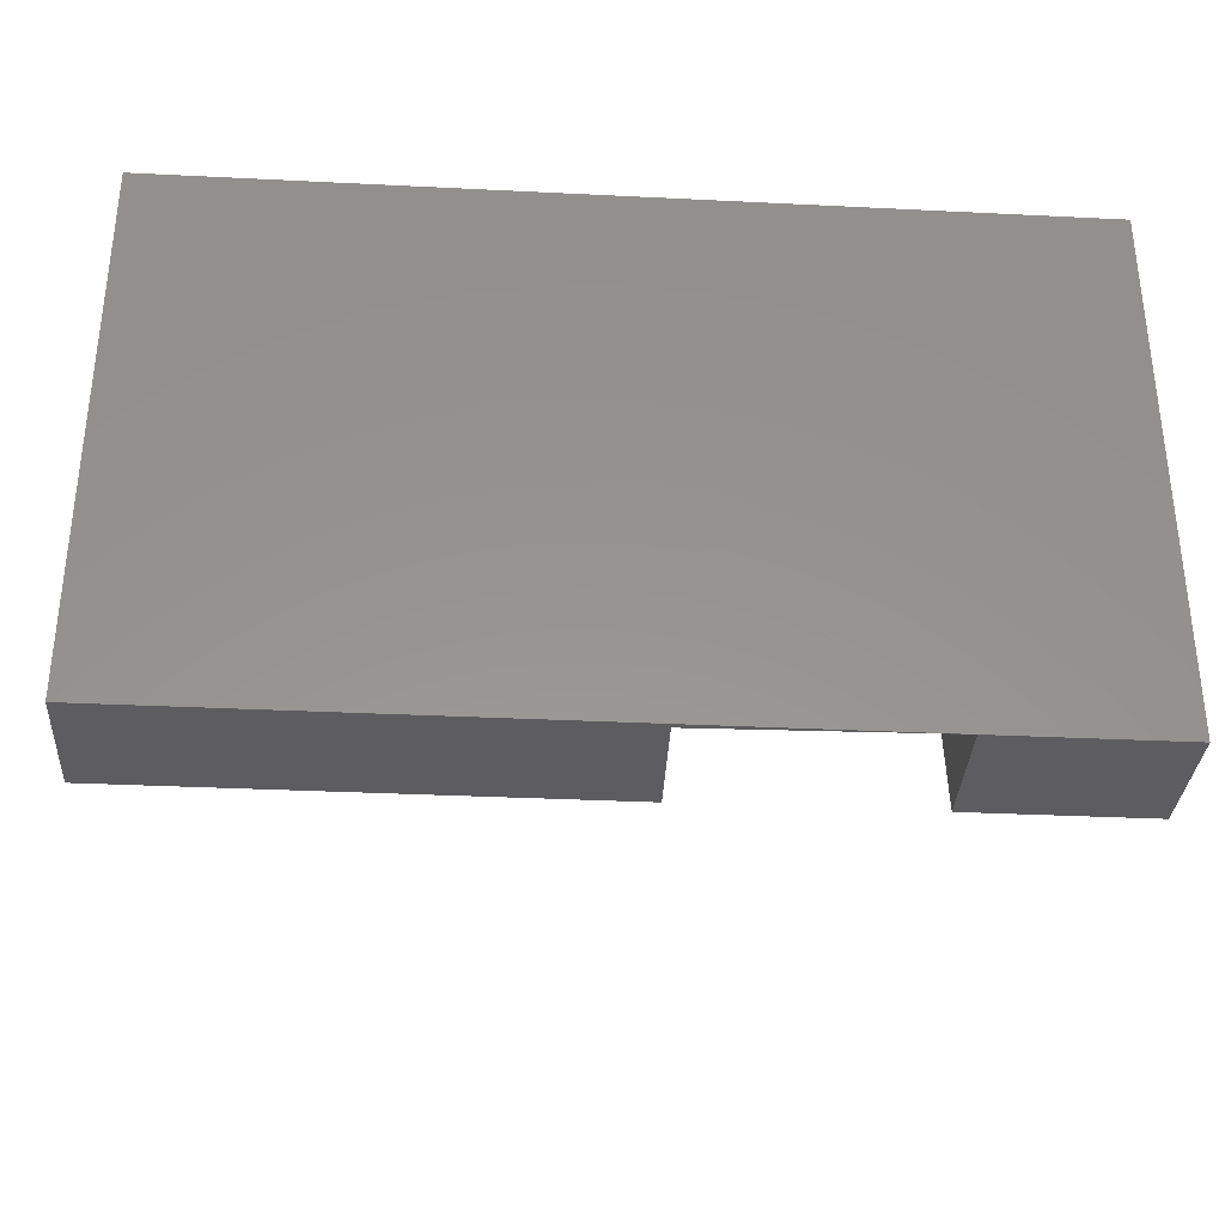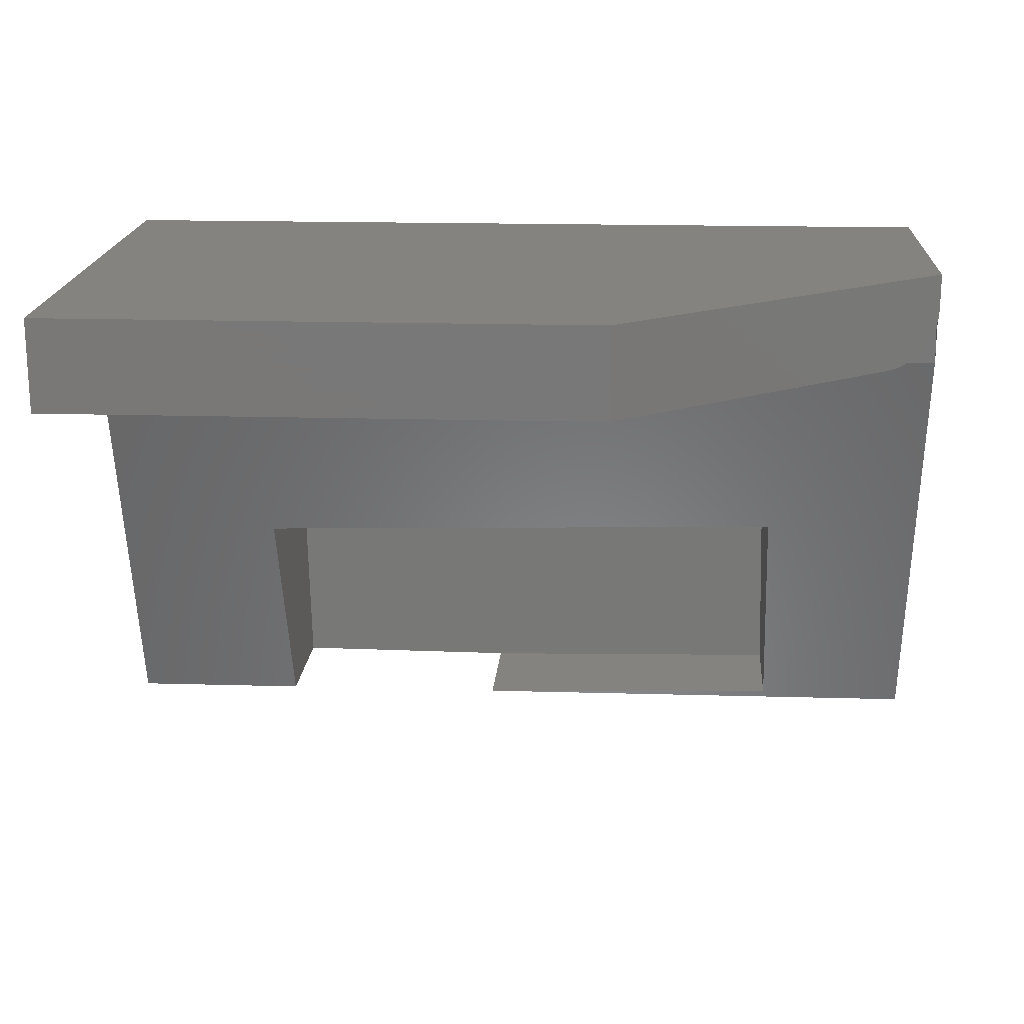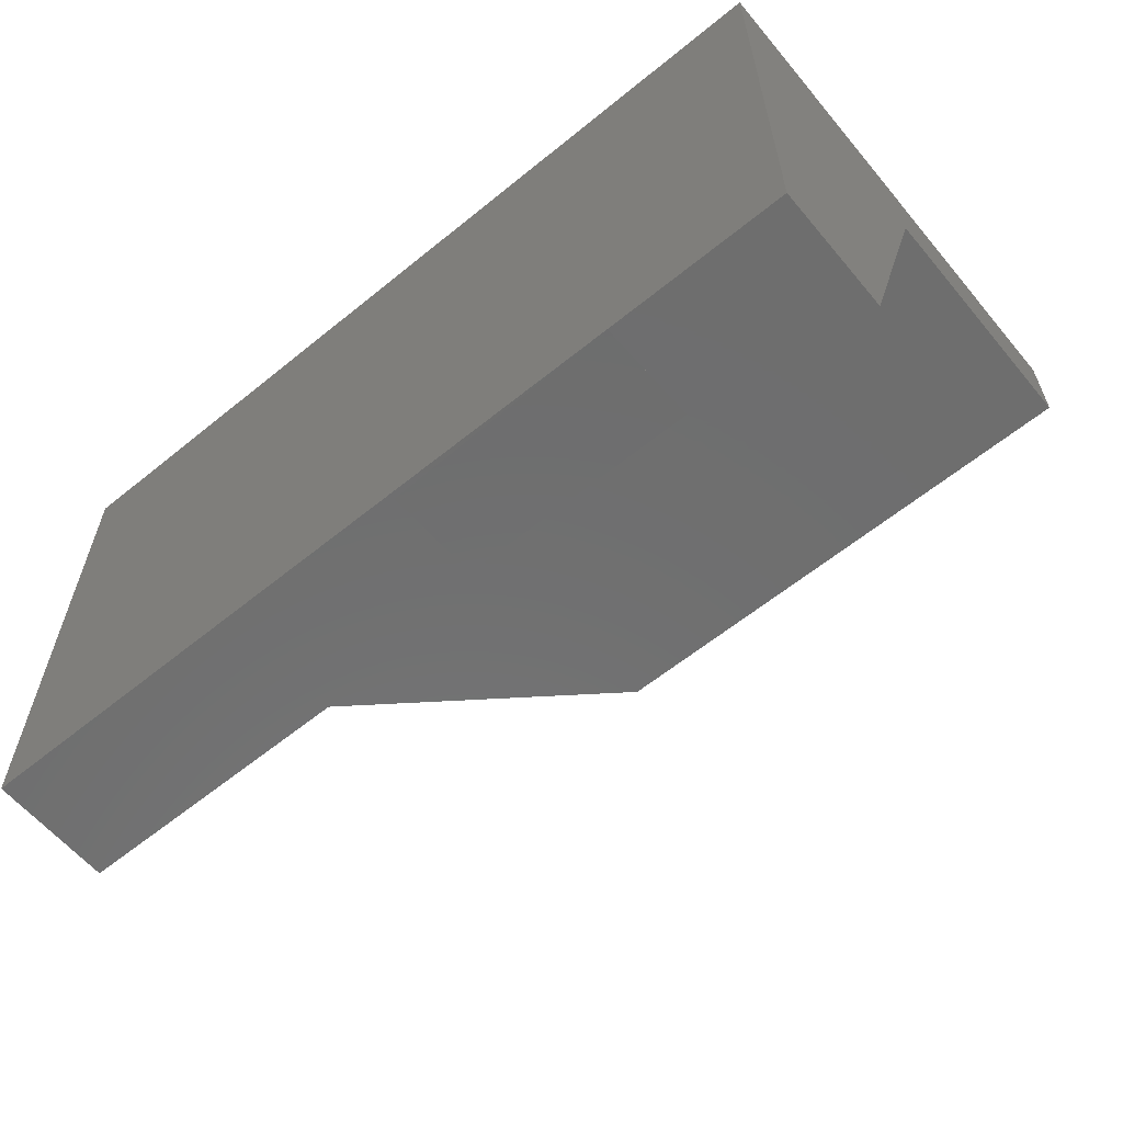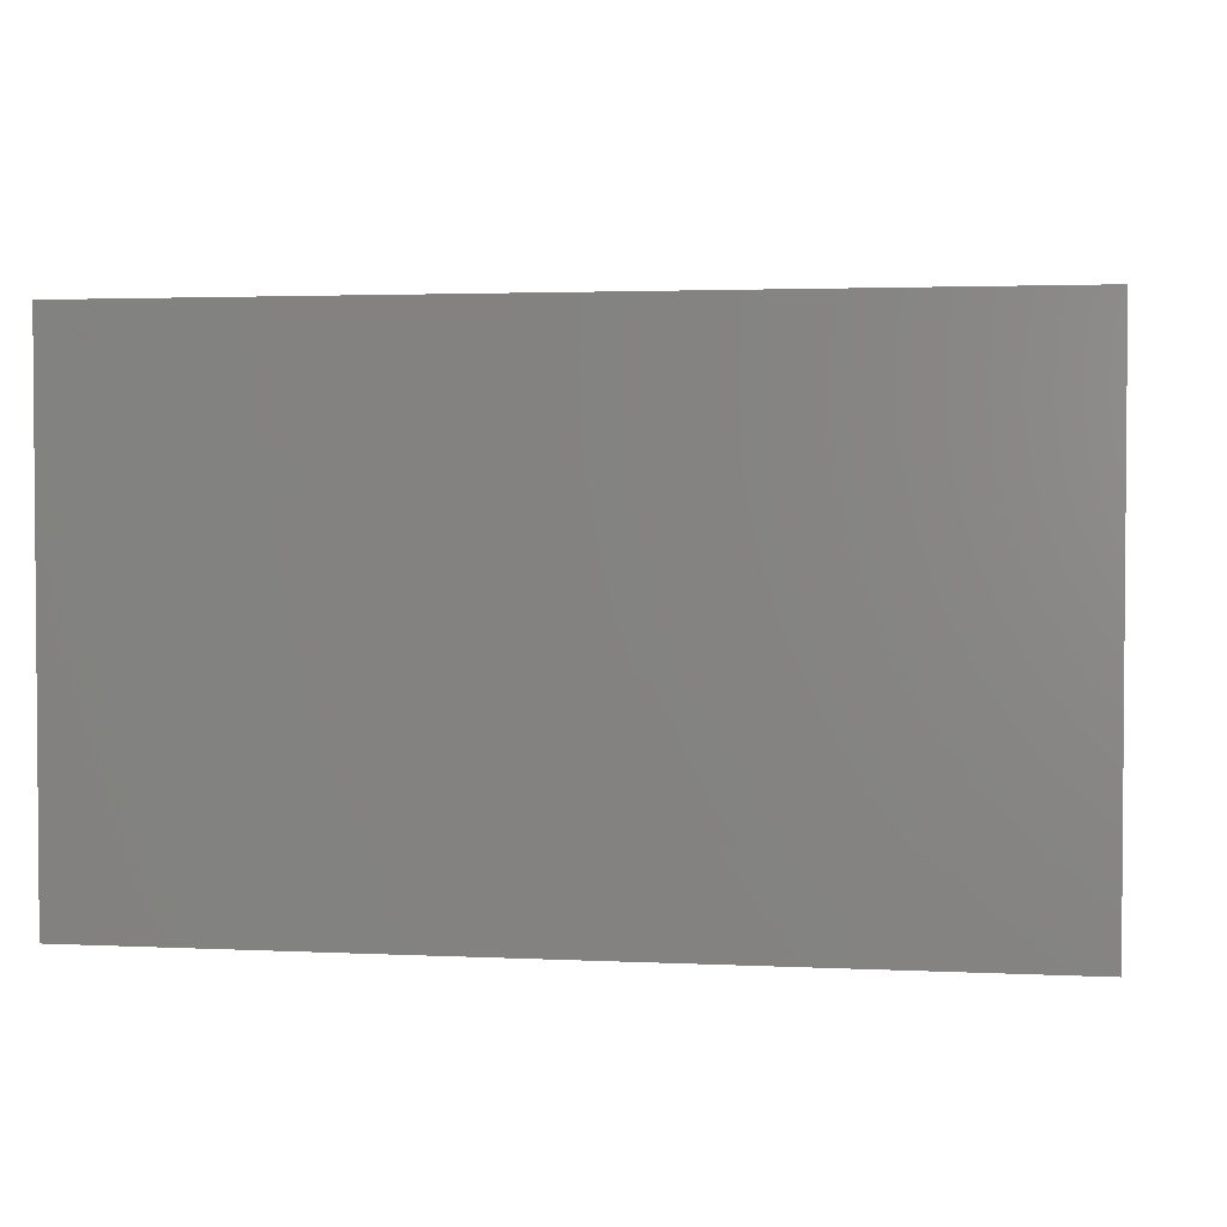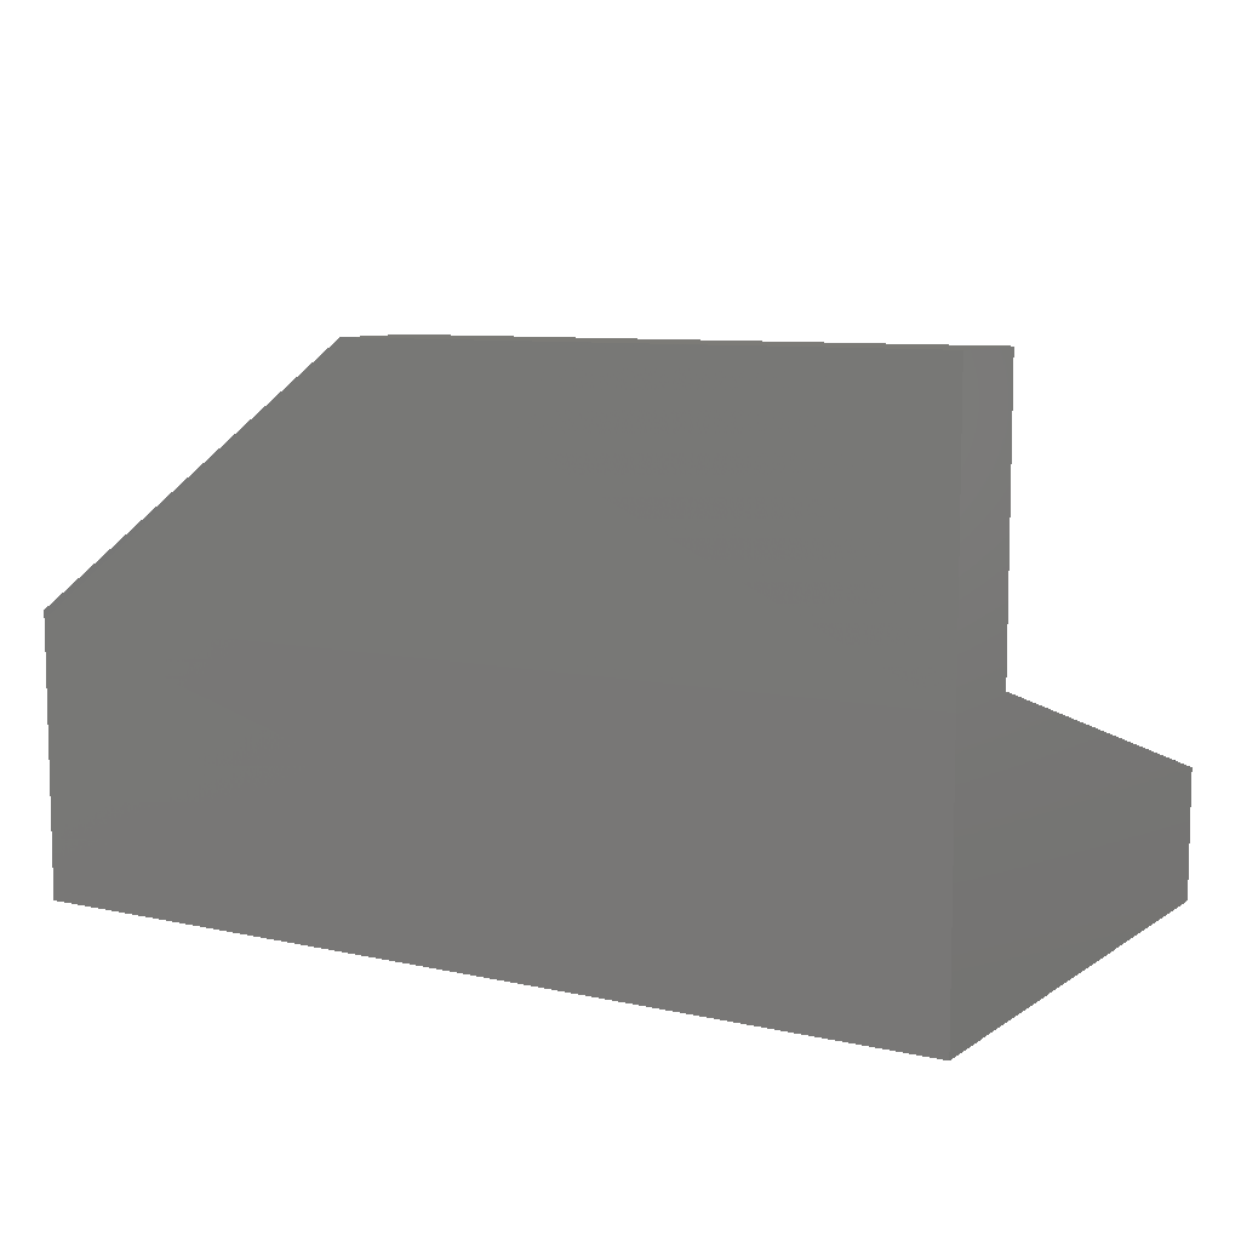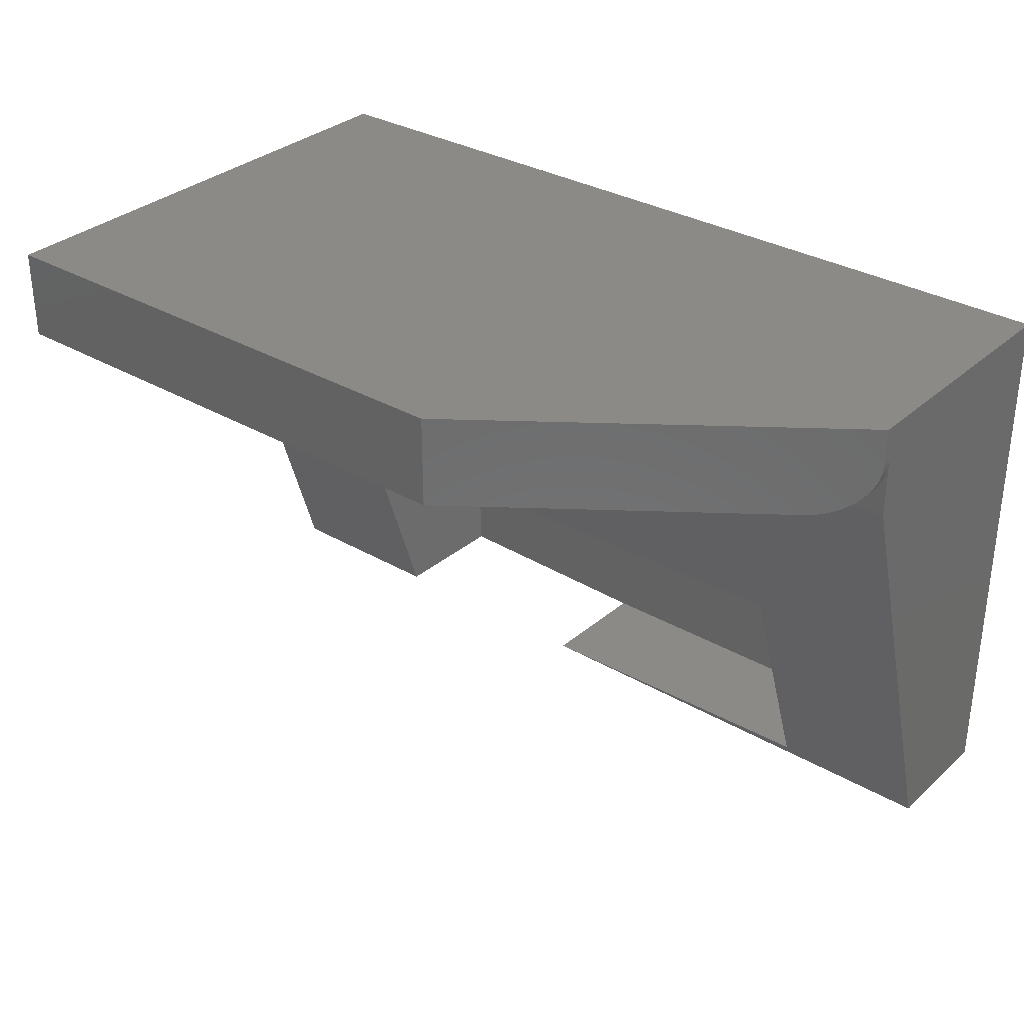
<metadata>
{"format":"stl","ext":"stl","renderer":"f3d","projection":"perspective","resolution":1024,"background":"white","views":[{"elev":-33.1,"azim":176.1,"up":"+Y"},{"elev":18.2,"azim":3.1,"up":"+Y"},{"elev":-60.5,"azim":-140.3,"up":"+Y"},{"elev":2.6,"azim":-170.5,"up":"+Y"},{"elev":8.3,"azim":-148.8,"up":"+Z"},{"elev":32.2,"azim":39.2,"up":"+Y"}]}
</metadata>
<code>
# stl→obj: 47 verts, 89 faces
v -0.6016 -0.2656 0
v -0.1331 -0.2541 0.0115
v -0.6056 -0.2656 0.1626
v -0.1369 -0.2541 0.1662
v -0.1284 -0.4465 0.01162
v -0.1307 -0.4465 0.107
v -0.3983 -0.4531 0.004991
v -0.4007 -0.4531 0.1049
v -0.597 -0.4531 0.000113
v -0.5995 -0.4531 0.1049
v 0 -0.4531 0
v 0 0 -2.775e-17
v -0.75 -0.4531 0
v -0.75 0 -2.775e-17
v 0 -0.4531 0.1049
v 0 -0.08109 0.2194
v -0.75 -0.08109 0.2194
v -0.75 -0.4531 0.1049
v -5.811e-17 -0.03125 0.2266
v -0.002303 -0.04576 0.2283
v -0.0005795 -0.0386 0.227
v 0 0.0001645 0.2266
v -0.2863 0 0.4375
v -0.2863 -0.07812 0.4375
v -0.04688 -0.07812 0.2611
v -0.0392 -0.07749 0.2554
v -0.03117 -0.07541 0.2495
v -0.02345 -0.07185 0.2438
v -0.01633 -0.06681 0.2386
v -0.01364 -0.06431 0.2366
v -0.00892 -0.05876 0.2331
v -0.00511 -0.05253 0.2303
v 0 1.343e-17 0.2194
v -0.75 0.0001645 0.2188
v -0.75 0.0001645 0.4375
v 0 -0.03125 0.2194
v 0 -0.07812 0.2194
v -0.75 -0.07812 0.4375
v -0.04688 -0.07812 0.2194
v -0.75 -0.07812 0.2194
v -0.03773 -0.07722 0.2194
v -0.0009007 -0.04039 0.2194
v -0.02894 -0.07456 0.2194
v -0.02083 -0.07023 0.2194
v -0.01373 -0.0644 0.2194
v -0.0079 -0.05729 0.2194
v -0.003568 -0.04919 0.2194
f 1 2 3
f 3 2 4
f 2 5 4
f 4 5 6
f 5 7 6
f 6 7 8
f 9 1 10
f 10 1 3
f 7 5 9
f 9 5 2
f 9 2 1
f 11 9 12
f 12 9 13
f 12 13 14
f 6 8 15
f 16 17 3
f 16 3 4
f 16 4 6
f 16 6 15
f 3 17 10
f 10 17 18
f 10 18 9
f 9 18 13
f 9 11 7
f 7 11 15
f 7 15 8
f 19 20 21
f 22 23 24
f 22 24 25
f 22 25 26
f 22 26 27
f 22 27 28
f 22 28 29
f 22 29 30
f 22 30 31
f 22 31 32
f 22 32 20
f 22 20 19
f 22 33 23
f 23 33 34
f 23 34 35
f 12 15 11
f 22 19 33
f 33 19 36
f 33 36 12
f 12 36 15
f 15 36 37
f 15 37 16
f 23 35 24
f 24 35 38
f 25 24 39
f 39 24 38
f 39 38 40
f 39 26 25
f 39 41 26
f 36 21 42
f 36 19 21
f 27 26 41
f 41 43 27
f 28 27 43
f 43 44 28
f 29 28 44
f 44 45 29
f 29 45 30
f 31 30 45
f 45 46 31
f 32 31 46
f 46 47 32
f 32 47 20
f 20 47 42
f 20 42 21
f 41 39 16
f 39 17 16
f 40 17 39
f 37 42 47
f 37 47 46
f 37 46 45
f 37 45 44
f 37 44 43
f 37 43 41
f 37 41 16
f 14 40 34
f 34 40 38
f 34 38 35
f 17 40 18
f 18 40 14
f 18 14 13
f 12 14 33
f 33 14 34

</code>
